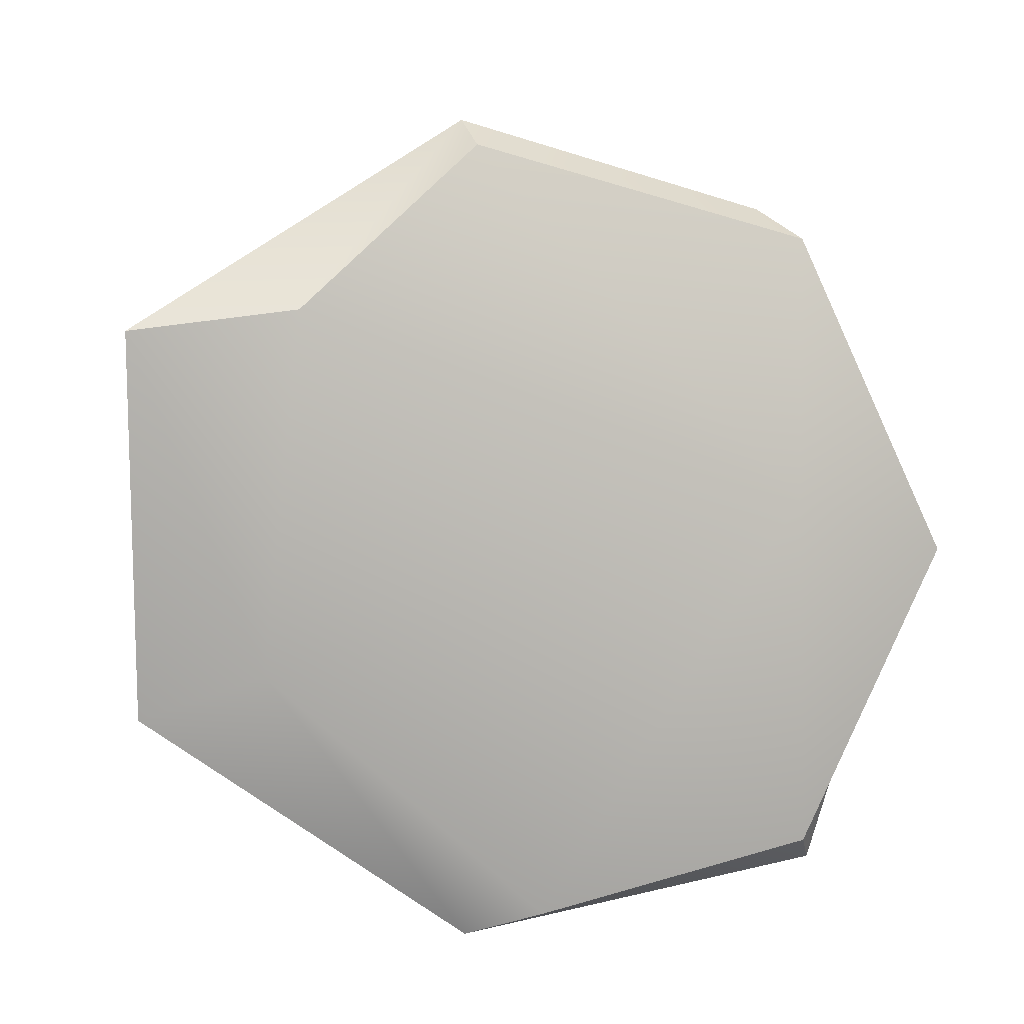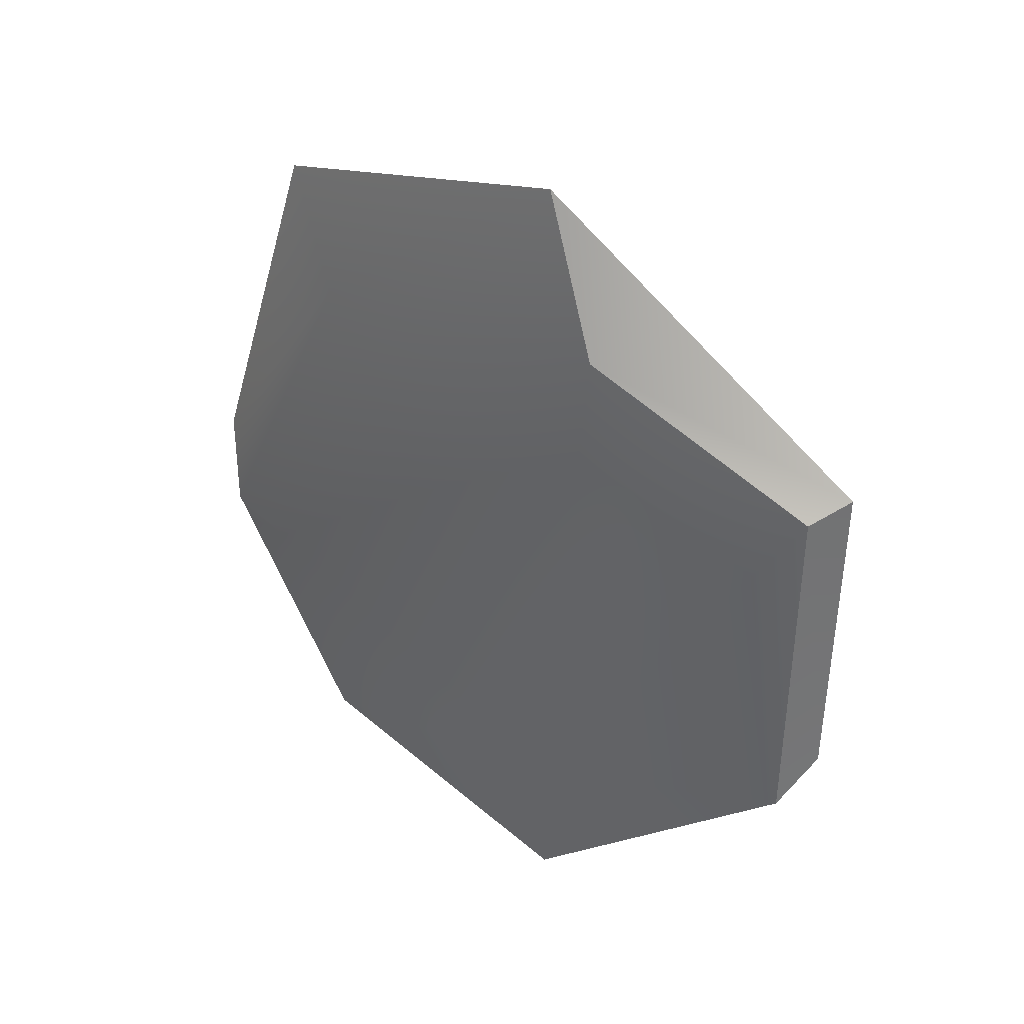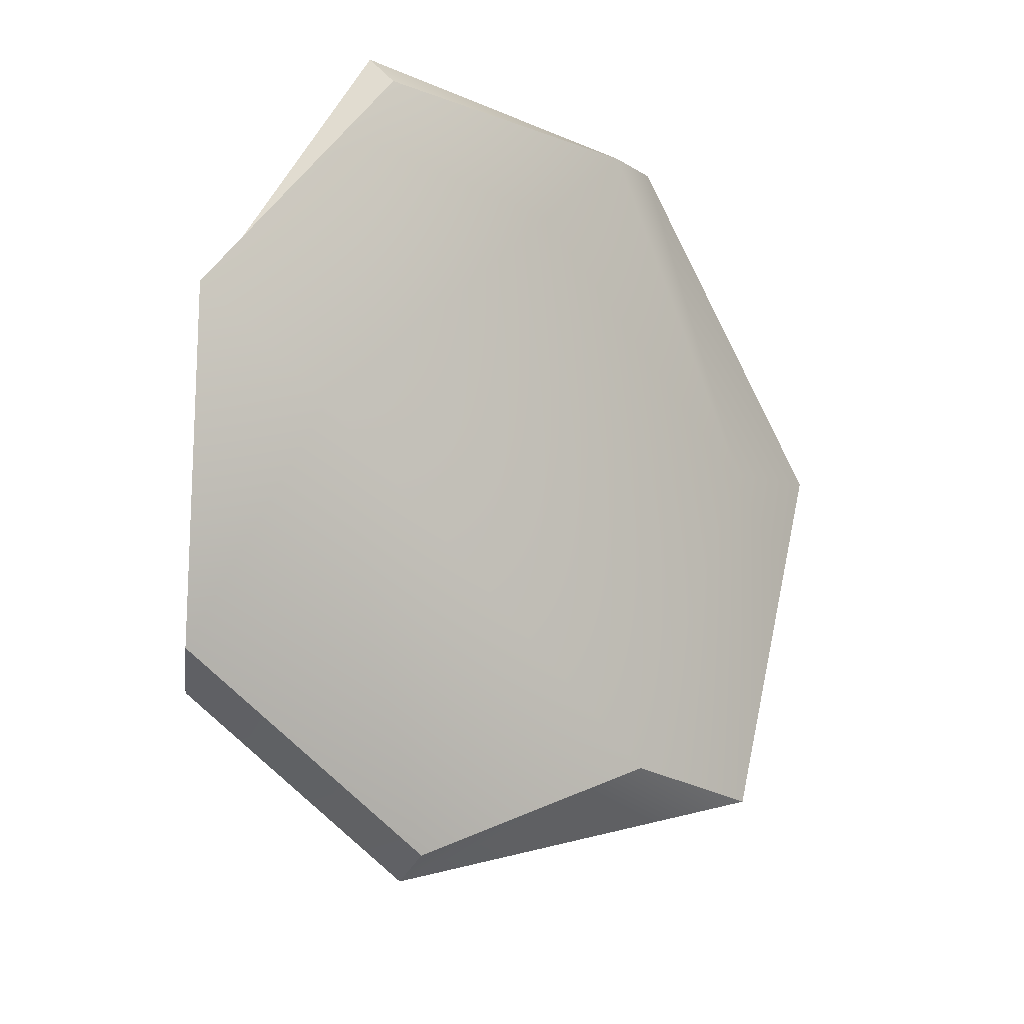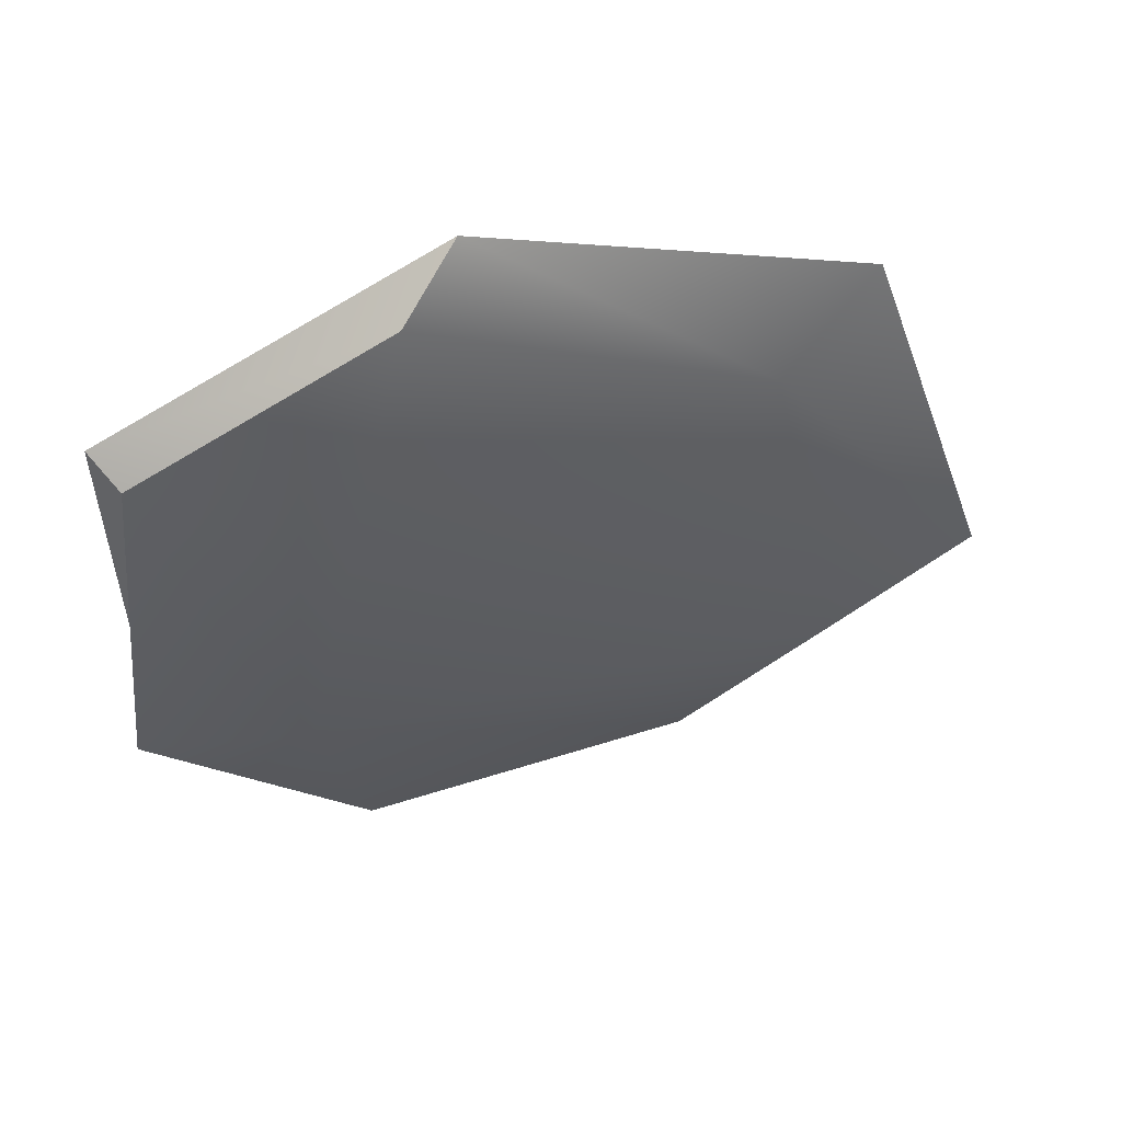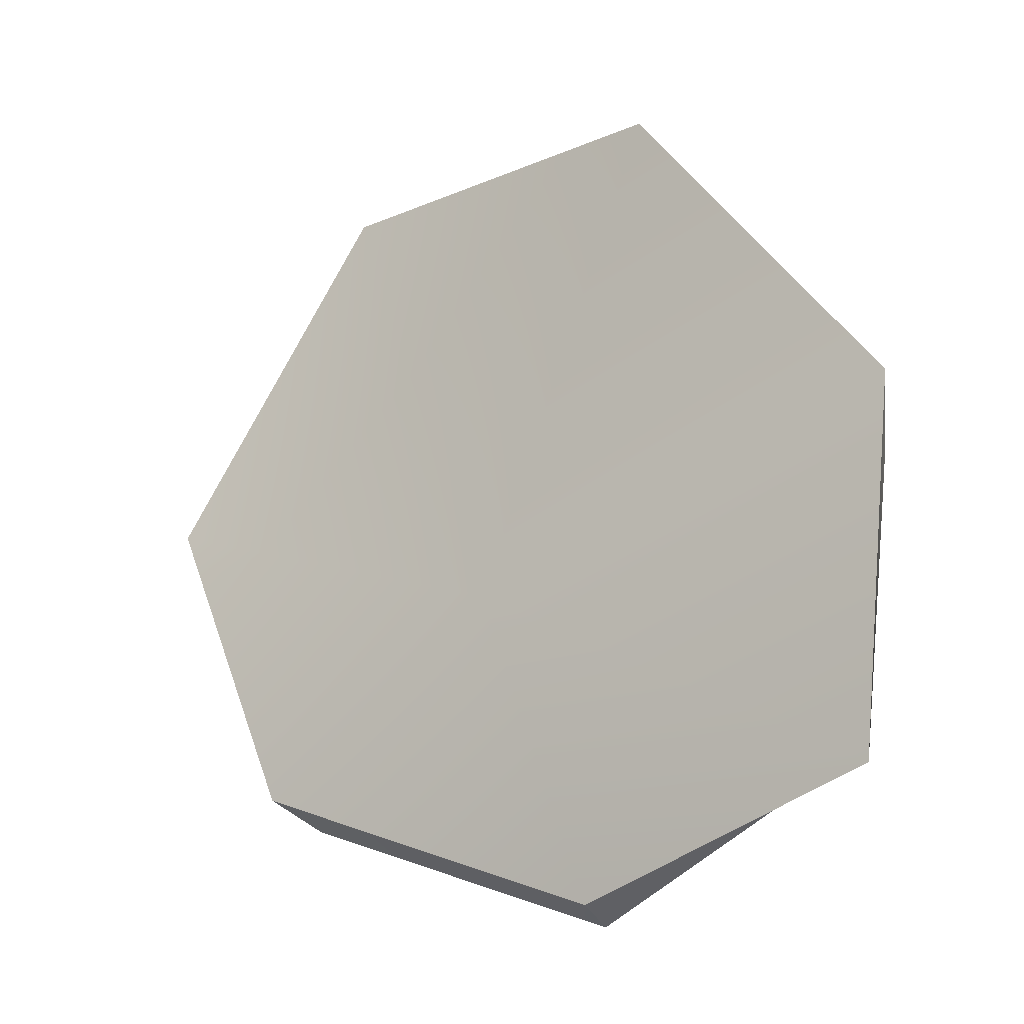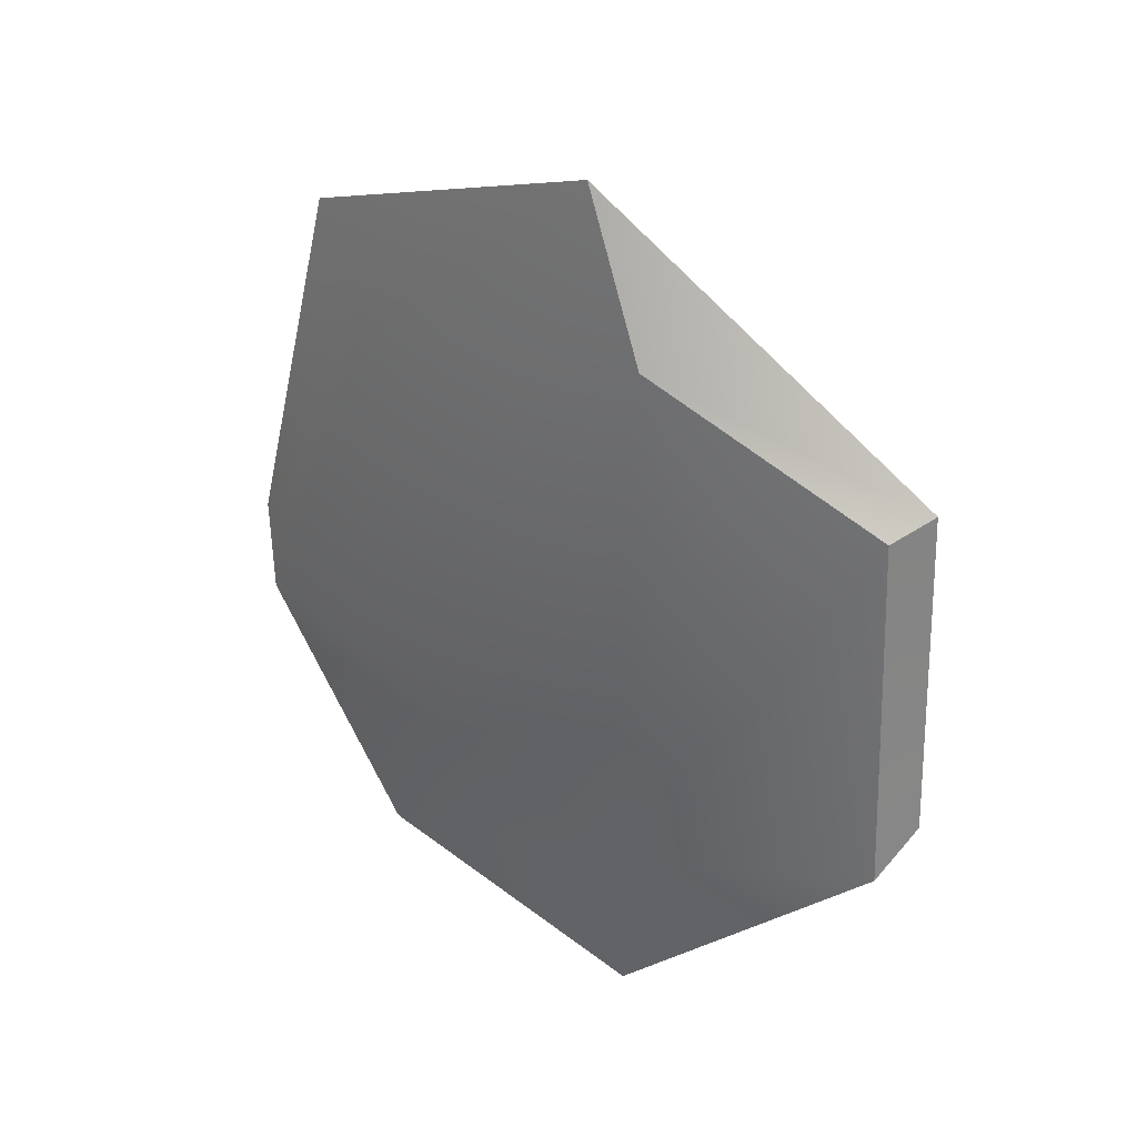
<metadata>
{"format":"obj","ext":"obj","renderer":"f3d","projection":"perspective","resolution":1024,"background":"white","views":[{"elev":-32.1,"azim":-30.9,"up":"+Z"},{"elev":-40.4,"azim":-83.1,"up":"+Y"},{"elev":-74.6,"azim":138.5,"up":"+Y"},{"elev":-1.2,"azim":177.7,"up":"+Y"},{"elev":53.0,"azim":78.0,"up":"+Y"},{"elev":-46.1,"azim":-80.5,"up":"+Y"}]}
</metadata>
<code>
o 6_Circle
v -0.7444 0.6111 -0.3142
v 0.05583 0.6108 -0.6274
v 0.7313 0.2464 -0.4279
v 0.6816 -0.2378 0.1194
v 0.1826 -0.4288 0.7328
v -0.4688 -0.255 0.8278
v -1.038 0.117 0.2822
v 0.02529 0.008111 0.2032
v -0.5571 0.395 -0.2569
v 0.1541 0.445 -0.6185
v 0.6634 0.1693 -0.4338
v 0.7015 -0.3213 0.07579
v 0.2514 -0.4926 0.6344
v -0.4528 -0.297 0.7342
v -0.7414 -0.07543 0.3276
v 0.3493 -0.2975 0.1041
f 8 5 4
f 8 3 2
f 6 8 7
f 1 8 2
f 16 12 13
f 11 16 10
f 16 14 15
f 9 16 15
f 6 15 14
f 3 10 2
f 7 9 15
f 4 11 3
f 4 13 12
f 5 14 13
f 2 9 1
f 8 4 3
f 6 5 8
f 1 7 8
f 11 12 16
f 16 13 14
f 9 10 16
f 6 7 15
f 3 11 10
f 7 1 9
f 4 12 11
f 4 5 13
f 5 6 14
f 2 10 9

</code>
